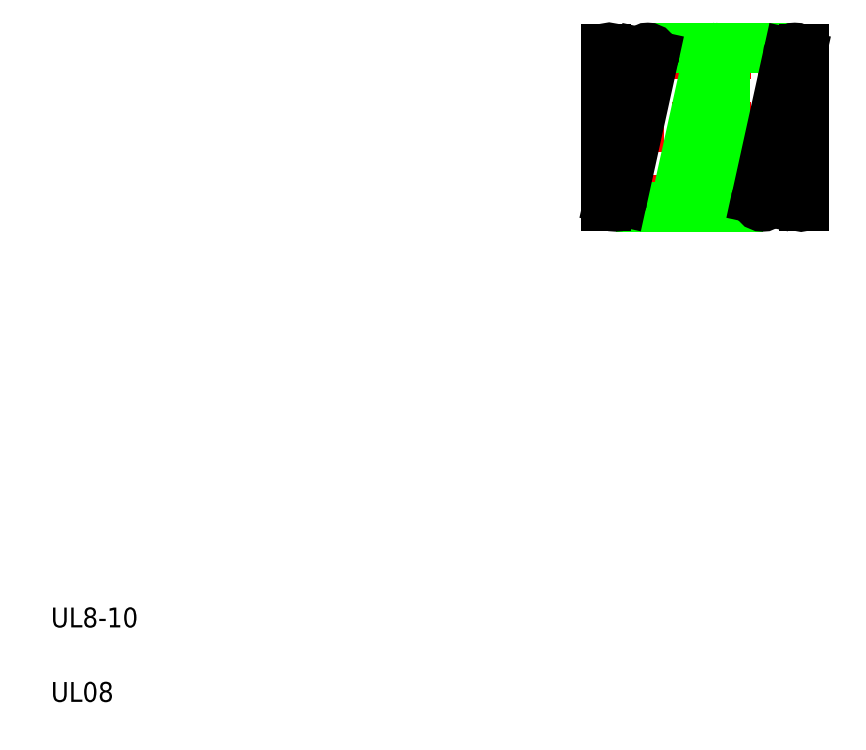
<metadata>
{"format":"dxf","ext":"dxf","renderer":"ezdxf+matplotlib","layout":"modelspace","background":"white","min_lineweight":24,"dpi":150}
</metadata>
<code>
0
SECTION
2
ENTITIES
0
LINE
8
CENTER
10
30.13
20
31.44
30
0
11
40.9
21
31.44
31
0
0
LINE
8
CENTER
10
30.13
20
35.11
30
0
11
40.9
21
35.11
31
0
0
LINE
8
CENTER
10
30.13
20
27.76
30
0
11
40.9
21
27.76
31
0
0
LINE
8
0
10
32.56
20
35.44
30
0
11
39.96
21
35.44
31
0
0
LINE
8
0
10
30.93
20
27.44
30
0
11
38.33
21
27.44
31
0
0
TEXT
8
0
10
2.5
20
2.5
30
0
40
1
1
UL08
0
TEXT
8
0
10
2.5
20
6.25
30
0
40
1
1
UL8-10
0
LINE
8
0
10
34.65
20
27.69
30
0
11
36.27
21
35.04
31
0
0
LINE
8
0
10
36.28
20
35.1
30
0
11
35.96
21
27.78
31
0
0
LINE
8
0
10
35.64
20
35.18
30
0
11
34.01
21
27.83
31
0
0
LINE
8
0
10
30.61
20
27.78
30
0
11
30.93
21
35.1
31
0
0
LINE
8
0
10
32.24
20
35.18
30
0
11
30.61
21
27.83
31
0
0
LINE
8
0
10
31.25
20
27.69
30
0
11
32.87
21
35.04
31
0
0
LINE
8
0
10
36.44
20
27.48
30
0
11
36.44
21
35.39
31
0
0
LINE
8
0
10
30.44
20
35.39
30
0
11
30.44
21
27.48
31
0
0
ARC
8
0
10
30.28
20
27.76
30
0
40
0.325
50
300
51
60
0
CIRCLE
8
0
10
30.93
20
27.76
30
0
40
0.325
0
CIRCLE
8
0
10
34.33
20
27.76
30
0
40
0.325
0
LINE
8
0
10
32.78
20
27.44
30
0
11
32.78
21
27.44
31
0
0
LINE
8
0
10
34.63
20
27.44
30
0
11
34.63
21
27.44
31
0
0
ARC
8
0
10
36.28
20
27.76
30
0
40
0.325
50
60
51
300
0
ARC
8
0
10
30.61
20
35.11
30
0
40
0.325
50
240
51
120
0
CIRCLE
8
0
10
32.56
20
35.11
30
0
40
0.325
0
CIRCLE
8
0
10
35.96
20
35.11
30
0
40
0.325
0
ARC
8
0
10
36.61
20
35.11
30
0
40
0.325
50
120
51
240
0
LINE
8
0
10
39.64
20
35.18
30
0
11
38.01
21
27.83
31
0
0
LINE
8
0
10
38.65
20
27.69
30
0
11
40.27
21
35.04
31
0
0
LINE
8
0
10
40.28
20
35.1
30
0
11
39.96
21
27.78
31
0
0
LINE
8
0
10
40.44
20
27.48
30
0
11
40.44
21
35.39
31
0
0
ARC
8
0
10
40.28
20
27.76
30
0
40
0.325
50
60
51
300
0
CIRCLE
8
0
10
38.33
20
27.76
30
0
40
0.325
0
CIRCLE
8
0
10
39.96
20
35.11
30
0
40
0.325
0
ARC
8
0
10
40.61
20
35.11
30
0
40
0.325
50
120
51
240
0
ENDSEC
0
EOF

</code>
